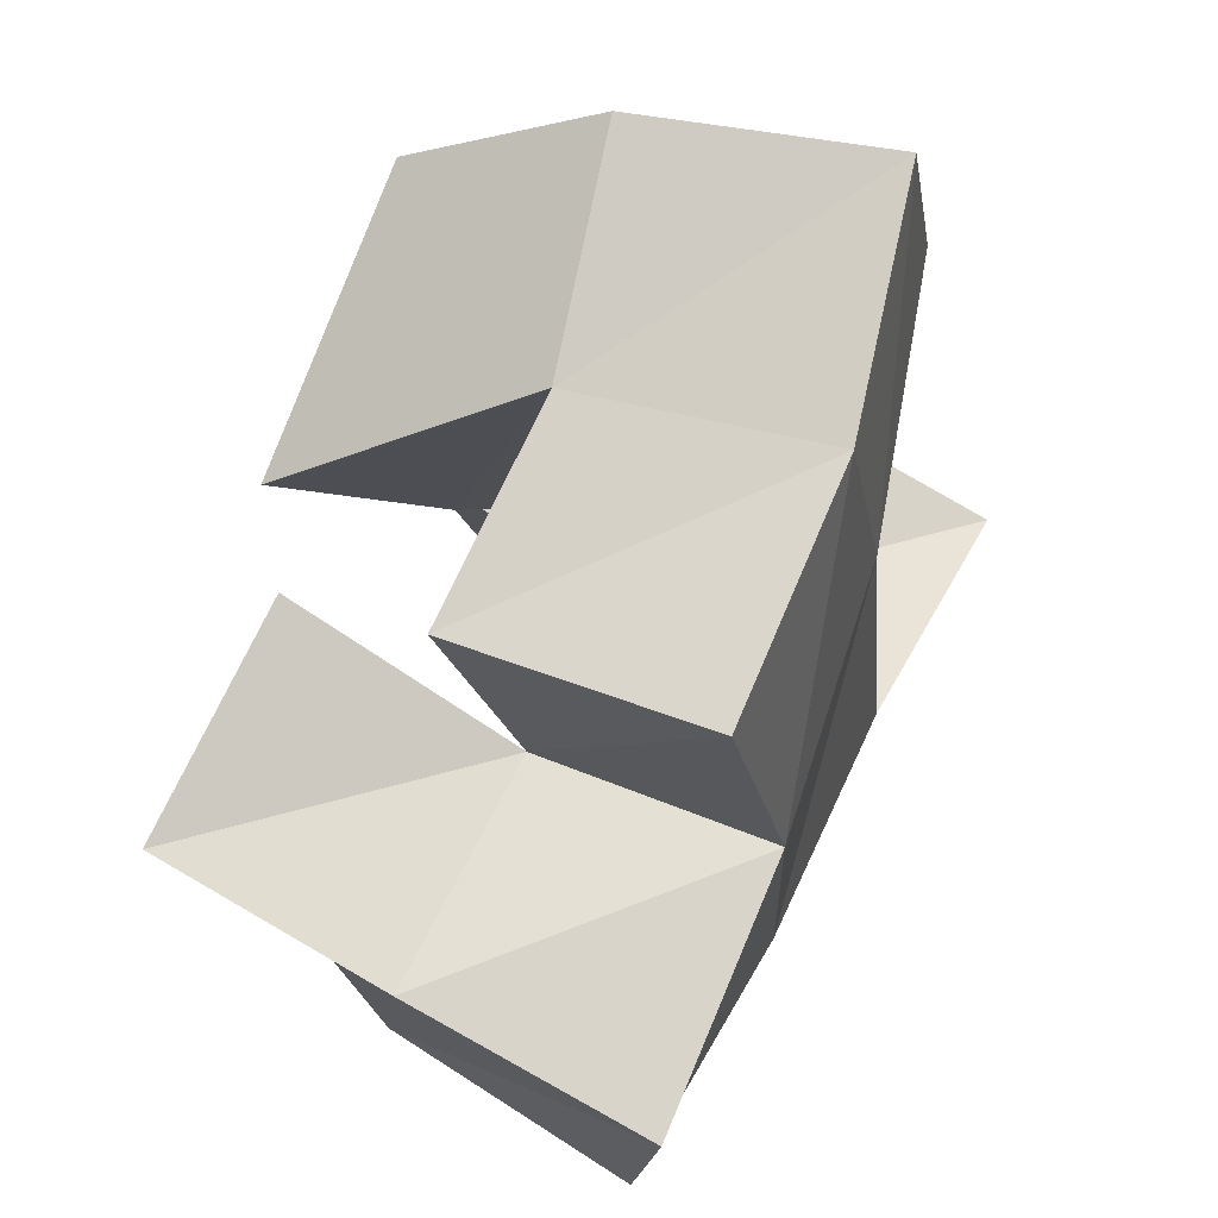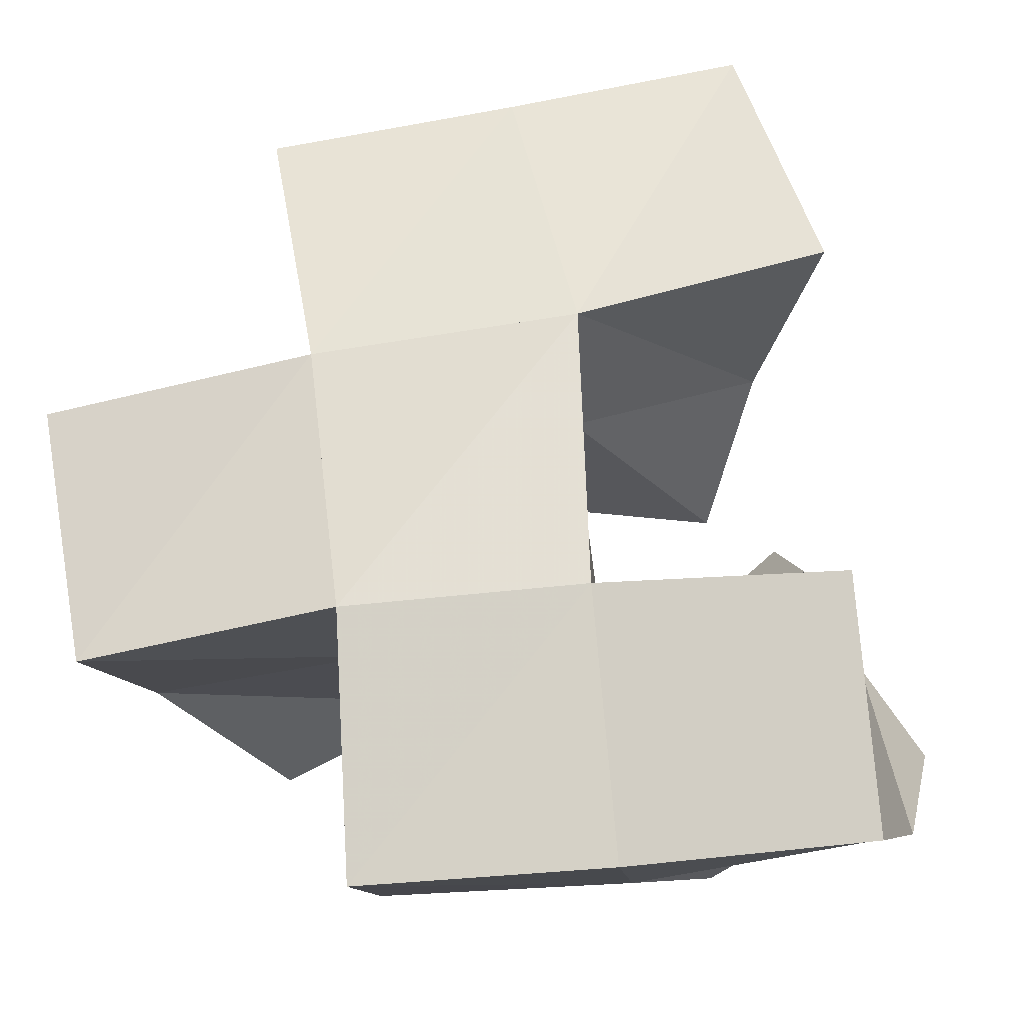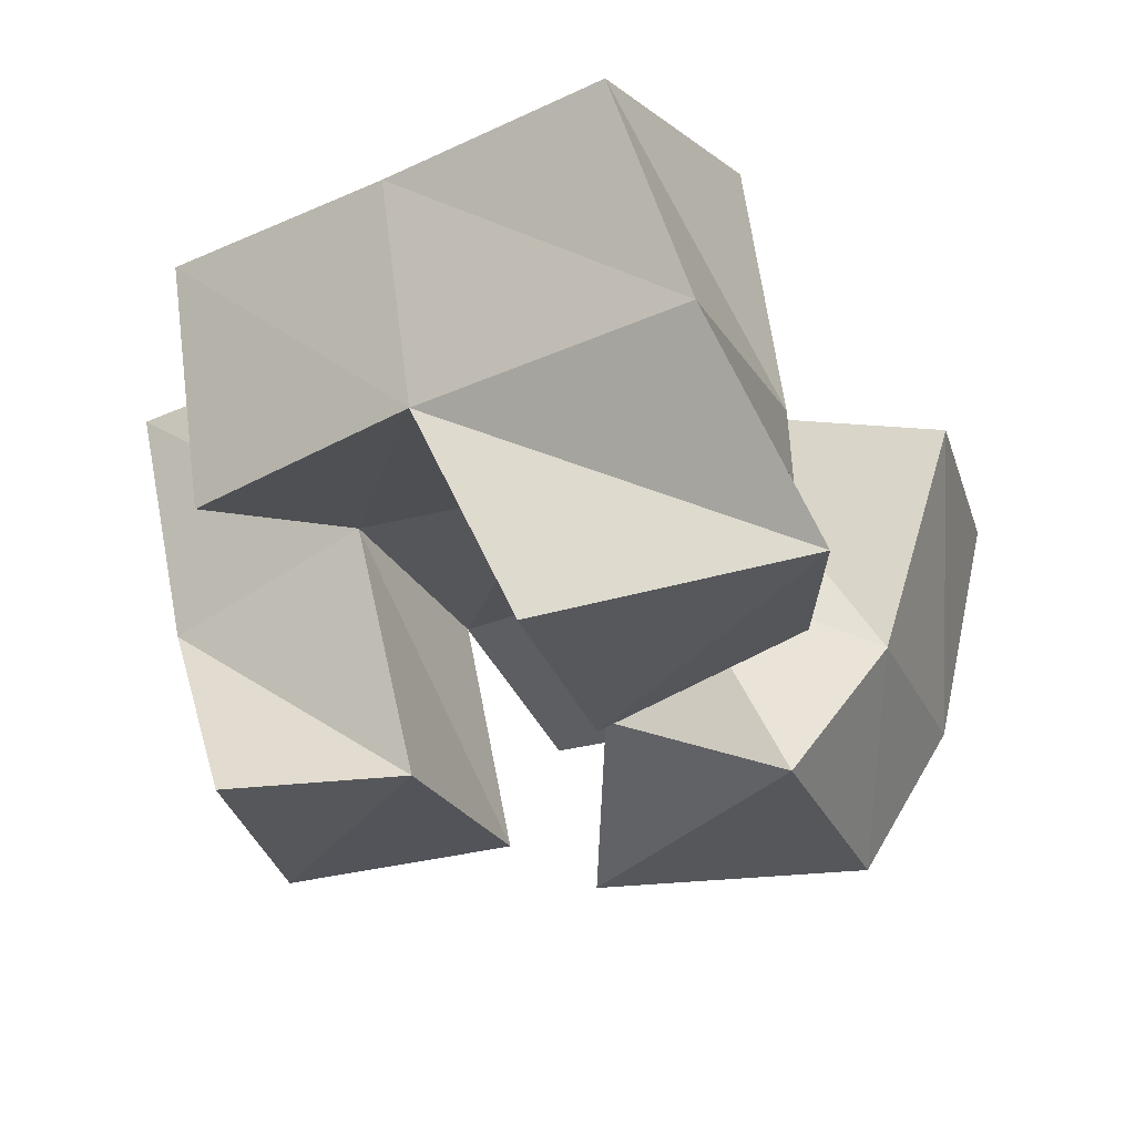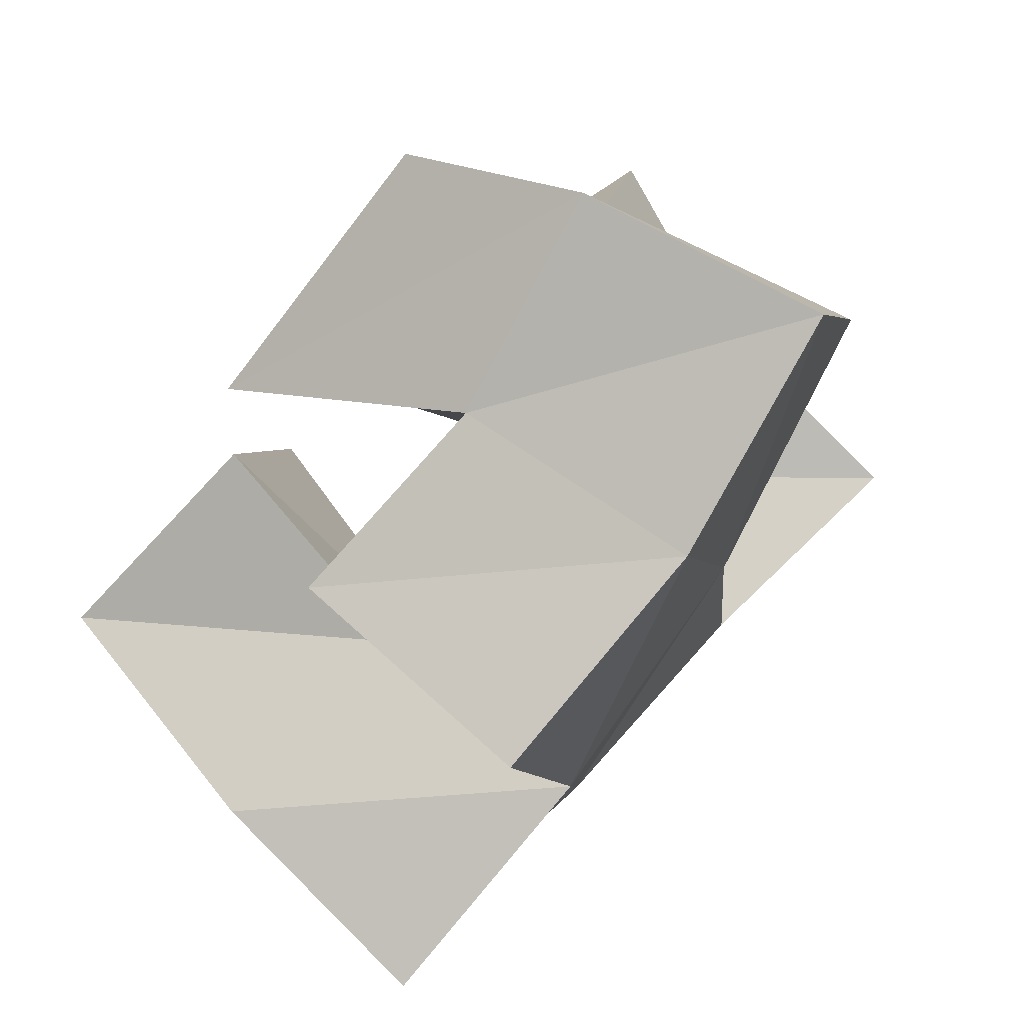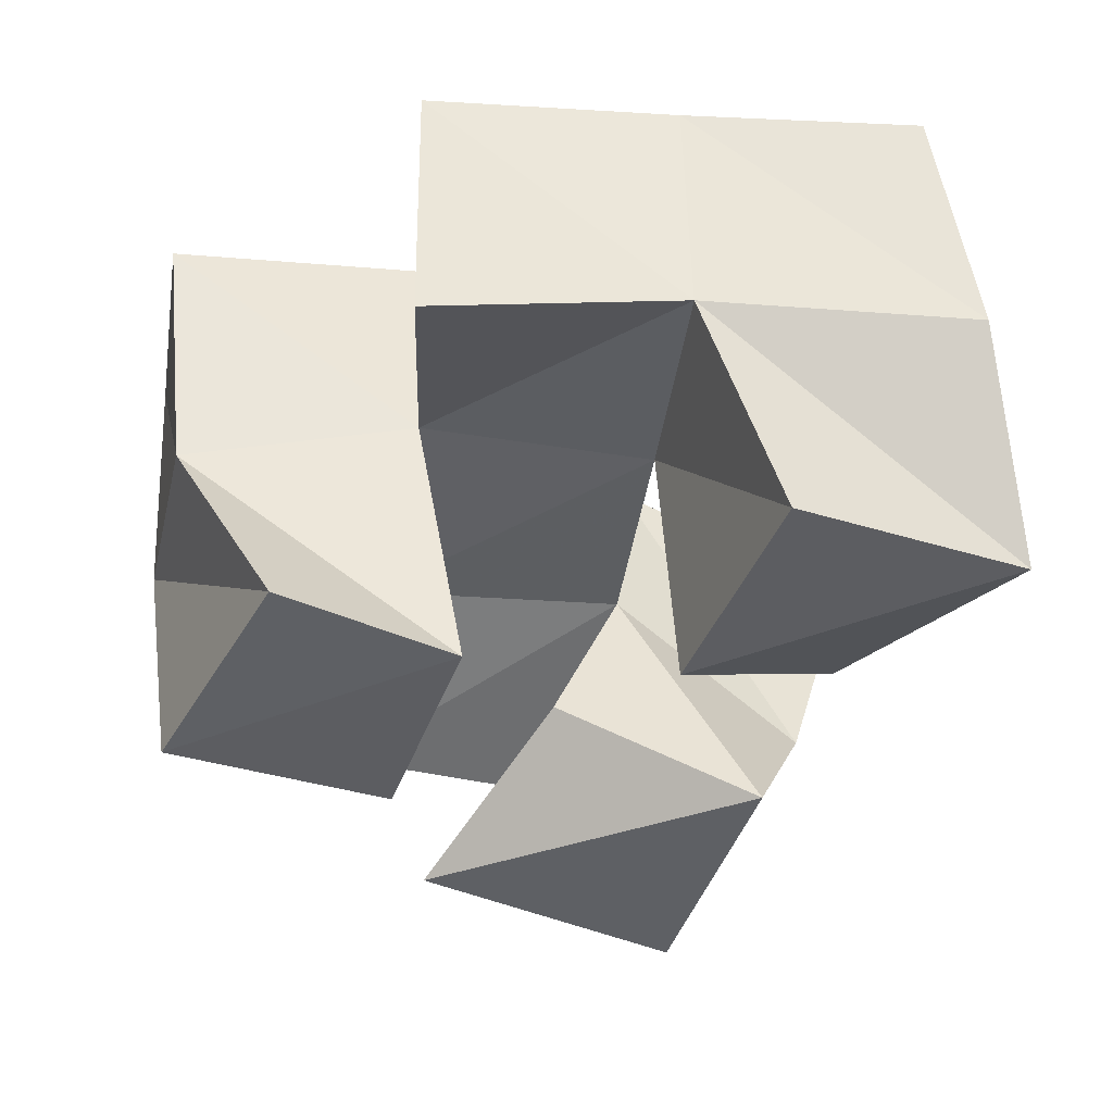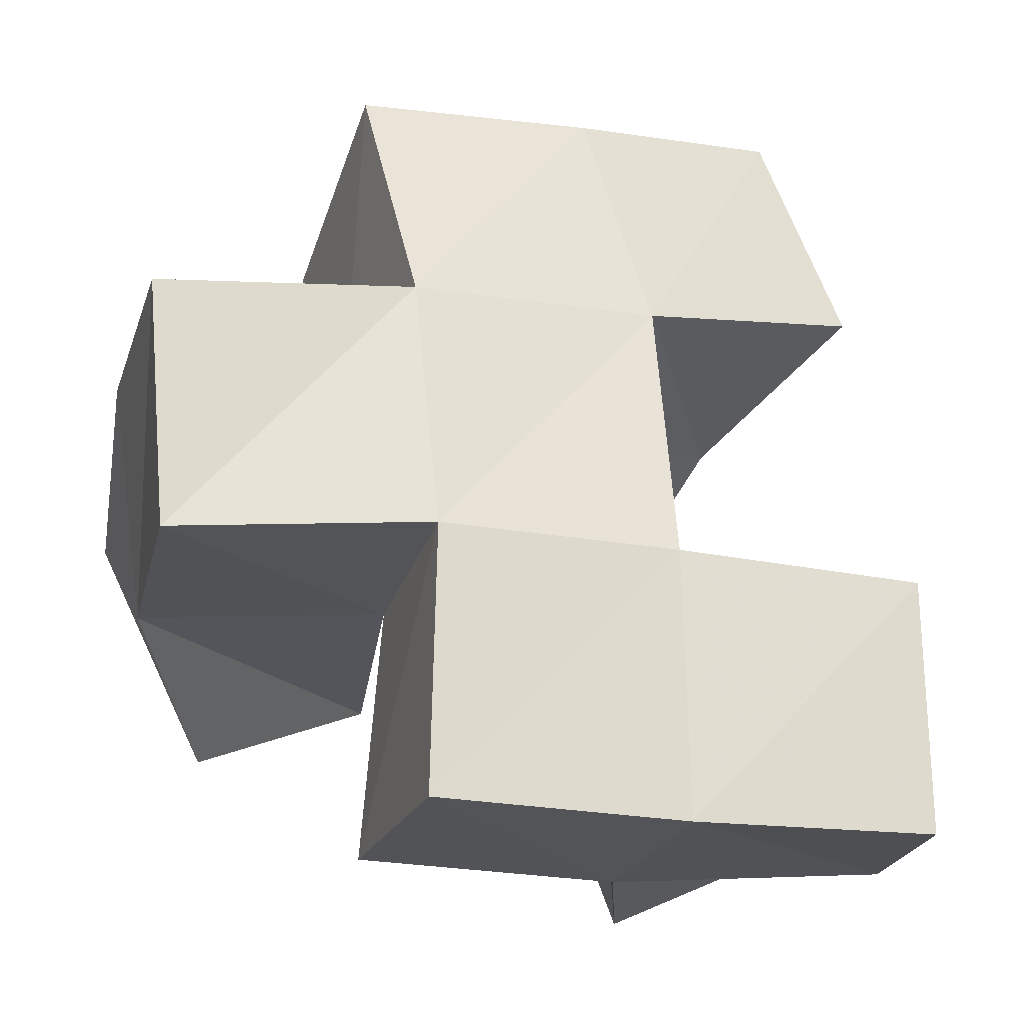
<metadata>
{"format":"obj","ext":"obj","renderer":"f3d","projection":"perspective","resolution":1024,"background":"white","views":[{"elev":60.2,"azim":115.1,"up":"+Z"},{"elev":-22.0,"azim":-176.1,"up":"+Z"},{"elev":-27.3,"azim":-143.0,"up":"+Y"},{"elev":77.2,"azim":132.4,"up":"+Z"},{"elev":-43.0,"azim":178.8,"up":"+Y"},{"elev":-33.1,"azim":161.5,"up":"+Z"}]}
</metadata>
<code>
v 0.5872 0.1 0.3098
v 0.5749 0.1336 0.3254
v 0.5707 0.1 0.2538
v 0.5598 0.1316 0.2753
v 0.64 0.1 0.2839
v 0.6165 0.1425 0.3077
v 0.6132 0.1207 0.2509
v 0.5993 0.154 0.2559
v 0.5562 0.1204 0.2385
v 0.5452 0.154 0.216
v 0.5245 0.1087 0.1939
v 0.532 0.1477 0.1663
v 0.5896 0.1 0.2157
v 0.5937 0.1492 0.2066
v 0.5723 0.1 0.1693
v 0.5888 0.1429 0.1583
v 0.6464 0.1043 0.2615
v 0.6518 0.1537 0.2525
v 0.6313 0.1001 0.2113
v 0.6415 0.155 0.2042
v 0.6913 0.1 0.2416
v 0.6992 0.1524 0.2483
v 0.6669 0.1 0.1935
v 0.6892 0.143 0.2011
v 0.5634 0.1813 0.3271
v 0.546 0.1808 0.2815
v 0.6101 0.1913 0.3125
v 0.5968 0.194 0.2624
v 0.5455 0.2013 0.2034
v 0.5417 0.1915 0.1539
v 0.5946 0.198 0.2033
v 0.5904 0.1888 0.1504
v 0.6494 0.2001 0.2522
v 0.6432 0.1982 0.1996
v 0.7013 0.2015 0.2401
v 0.6941 0.1931 0.1914
v 0.6592 0.1413 0.2956
v 0.6593 0.1928 0.3035
v 0.6408 0.1389 0.1574
v 0.6412 0.1886 0.1476
f 1 2 4
f 3 1 4
f 2 6 8
f 4 2 8
f 6 5 7
f 8 6 7
f 5 1 3
f 7 5 3
f 8 7 3
f 4 8 3
f 2 1 5
f 6 2 5
f 9 10 12
f 11 9 12
f 10 14 16
f 12 10 16
f 14 13 15
f 16 14 15
f 13 9 11
f 15 13 11
f 16 15 11
f 12 16 11
f 10 9 13
f 14 10 13
f 17 18 20
f 19 17 20
f 18 22 24
f 20 18 24
f 22 21 23
f 24 22 23
f 21 17 19
f 23 21 19
f 24 23 19
f 20 24 19
f 18 17 21
f 22 18 21
f 2 25 26
f 4 2 26
f 25 27 28
f 26 25 28
f 27 6 8
f 28 27 8
f 6 2 4
f 8 6 4
f 28 8 4
f 26 28 4
f 25 2 6
f 27 25 6
f 10 29 30
f 12 10 30
f 29 31 32
f 30 29 32
f 31 14 16
f 32 31 16
f 14 10 12
f 16 14 12
f 32 16 12
f 30 32 12
f 29 10 14
f 31 29 14
f 18 33 34
f 20 18 34
f 33 35 36
f 34 33 36
f 35 22 24
f 36 35 24
f 22 18 20
f 24 22 20
f 36 24 20
f 34 36 20
f 33 18 22
f 35 33 22
f 6 27 28
f 8 6 28
f 27 38 33
f 28 27 33
f 38 37 18
f 33 38 18
f 37 6 8
f 18 37 8
f 33 18 8
f 28 33 8
f 27 6 37
f 38 27 37
f 8 28 31
f 14 8 31
f 28 33 34
f 31 28 34
f 33 18 20
f 34 33 20
f 18 8 14
f 20 18 14
f 34 20 14
f 31 34 14
f 28 8 18
f 33 28 18
f 14 31 32
f 16 14 32
f 31 34 40
f 32 31 40
f 34 20 39
f 40 34 39
f 20 14 16
f 39 20 16
f 40 39 16
f 32 40 16
f 31 14 20
f 34 31 20

</code>
